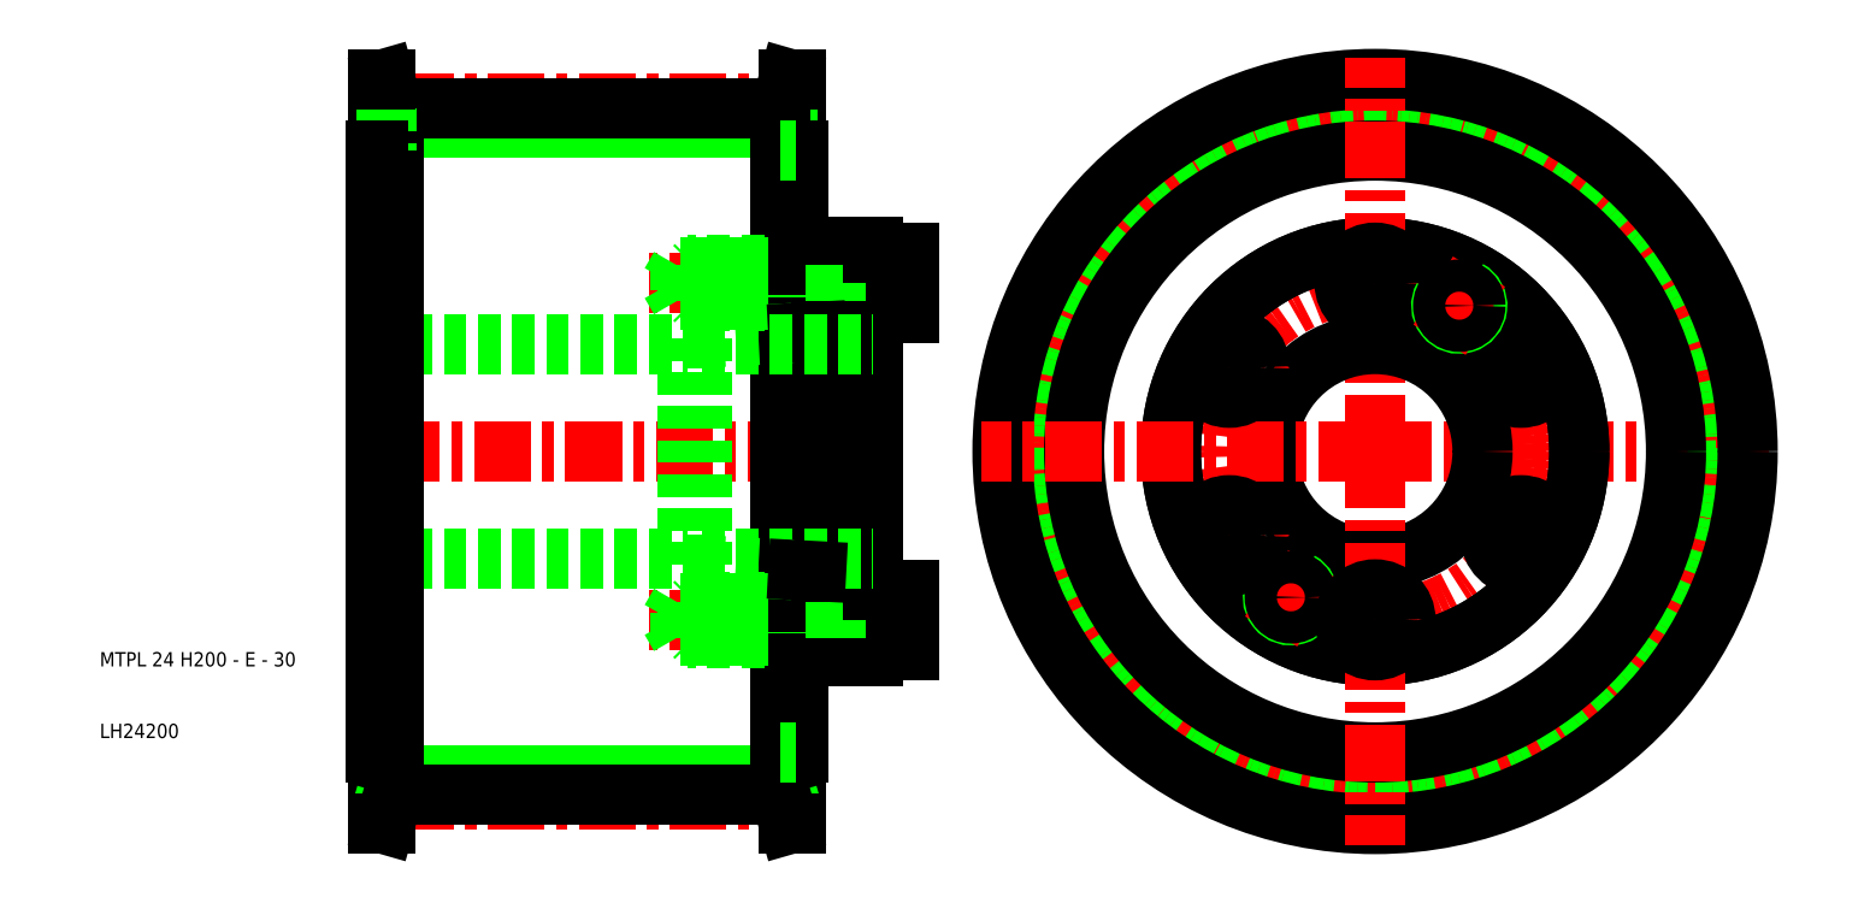
<metadata>
{"format":"dxf","ext":"dxf","renderer":"ezdxf+matplotlib","layout":"modelspace","background":"white","min_lineweight":24,"dpi":150}
</metadata>
<code>
0
SECTION
2
ENTITIES
0
CIRCLE
8
0
10
188
20
50
30
0
40
45.23
0
CIRCLE
8
CENTER
10
188
20
50
30
0
40
48.51
0
LINE
8
CENTER
10
188
20
50
30
0
11
243
21
50
31
0
0
CIRCLE
8
CENTER
10
188
20
50
30
0
40
23.5
0
LINE
8
CENTER
10
214.6
20
34.62
30
0
11
202.1
21
41.88
31
0
0
LINE
8
CENTER
10
214.6
20
65.38
30
0
11
202.1
21
58.12
31
0
0
CIRCLE
8
0
10
188
20
50
30
0
40
47.83
0
CIRCLE
8
0
10
208.4
20
61.75
30
0
40
4.25
0
CIRCLE
8
0
10
208.4
20
38.25
30
0
40
4.25
0
CIRCLE
8
0
10
188
20
50
30
0
40
28.5
0
CIRCLE
8
0
10
188
20
50
30
0
40
28.5
0
CIRCLE
8
0
10
188
20
50
30
0
40
42
0
CIRCLE
8
0
10
188
20
50
30
0
40
52
0
LINE
8
0
10
105
20
4.765
30
0
11
51
21
4.765
31
0
0
LINE
8
0
10
105
20
95.23
30
0
11
51
21
95.23
31
0
0
LINE
8
CENTER
10
110.2
20
1.49
30
0
11
45.8
21
1.49
31
0
0
LINE
8
CENTER
10
121
20
50
30
0
11
45.5
21
50
31
0
0
LINE
8
CENTER
10
110.2
20
98.51
30
0
11
45.8
21
98.51
31
0
0
LINE
8
0
10
48.5
20
65
30
0
11
92
21
65
31
0
0
LINE
8
0
10
48.5
20
35
30
0
11
92
21
35
31
0
0
LINE
8
0
10
105
20
97.83
30
0
11
51
21
97.83
31
0
0
LINE
8
0
10
105
20
2.175
30
0
11
51
21
2.175
31
0
0
LINE
8
0
10
48.8
20
92
30
0
11
48.8
21
50
31
0
0
LINE
8
0
10
48.5
20
92
30
0
11
48.5
21
50
31
0
0
LINE
8
0
10
49.8
20
102
30
0
11
49.8
21
-2
31
0
0
LINE
8
0
10
51
20
92
30
0
11
51
21
8
31
0
0
TEXT
8
0
10
10
20
10
30
0
40
2
1
LH24200
0
TEXT
8
0
10
10
20
20
30
0
40
2
1
MTPL 24 H200 - E - 30
0
LINE
8
0
10
50
20
2.175
30
0
11
50
21
8
31
0
0
LINE
8
0
10
51
20
2.175
30
0
11
51
21
8
31
0
0
LINE
8
0
10
48.8
20
-2
30
0
11
48.8
21
8
31
0
0
LINE
8
0
10
50
20
2.175
30
0
11
48.8
21
-2
31
0
0
LINE
8
0
10
51
20
2.175
30
0
11
49.8
21
-2
31
0
0
LINE
8
0
10
49.8
20
-2
30
0
11
48.8
21
-2
31
0
0
LINE
8
0
10
48.5
20
8
30
0
11
48.5
21
50
31
0
0
LINE
8
0
10
48.8
20
8
30
0
11
48.8
21
50
31
0
0
LINE
8
0
10
51
20
8
30
0
11
48.8
21
8
31
0
0
LINE
8
0
10
48.8
20
8
30
0
11
48.5
21
8
31
0
0
LINE
8
0
10
50
20
97.83
30
0
11
48.8
21
102
31
0
0
LINE
8
0
10
48.8
20
102
30
0
11
48.8
21
92
31
0
0
LINE
8
0
10
51
20
97.83
30
0
11
49.8
21
102
31
0
0
LINE
8
0
10
51
20
97.83
30
0
11
51
21
92
31
0
0
LINE
8
0
10
50
20
97.83
30
0
11
50
21
92
31
0
0
LINE
8
0
10
51
20
92
30
0
11
48.8
21
92
31
0
0
LINE
8
0
10
48.8
20
92
30
0
11
48.5
21
92
31
0
0
LINE
8
0
10
49.8
20
102
30
0
11
48.8
21
102
31
0
0
LINE
8
CENTER
10
188
20
50
30
0
11
188
21
105
31
0
0
CIRCLE
8
0
10
188
20
50
30
0
40
15
0
LINE
8
0
10
118
20
69.25
30
0
11
118
21
50
31
0
0
LINE
8
0
10
107.2
20
92
30
0
11
107.2
21
50
31
0
0
LINE
8
0
10
105
20
92
30
0
11
105
21
8
31
0
0
LINE
8
0
10
106.2
20
102
30
0
11
106.2
21
-2
31
0
0
LINE
8
CENTER
10
188
20
50
30
0
11
133
21
50
31
0
0
LINE
8
0
10
106
20
2.175
30
0
11
106
21
8
31
0
0
LINE
8
0
10
105
20
2.175
30
0
11
105
21
8
31
0
0
LINE
8
0
10
107.2
20
-2
30
0
11
107.2
21
8
31
0
0
LINE
8
0
10
106
20
2.175
30
0
11
107.2
21
-2
31
0
0
LINE
8
0
10
105
20
2.175
30
0
11
106.2
21
-2
31
0
0
LINE
8
0
10
106.2
20
-2
30
0
11
107.2
21
-2
31
0
0
LINE
8
CENTER
10
126
20
26.5
30
0
11
86.7
21
26.5
31
0
0
LINE
8
0
10
110
20
24.25
30
0
11
112.7
21
24.25
31
0
0
LINE
8
0
10
118
20
24
30
0
11
110
21
24
31
0
0
LINE
8
0
10
110
20
28.75
30
0
11
112.7
21
28.75
31
0
0
LINE
8
0
10
118
20
29
30
0
11
110
21
29
31
0
0
LINE
8
0
10
110
20
21.5
30
0
11
118
21
21.5
31
0
0
LINE
8
0
10
91
20
24.25
30
0
11
91
21
28.75
31
0
0
LINE
8
0
10
93.25
20
29
30
0
11
93.25
21
26.5
31
0
0
LINE
8
0
10
93
20
28.75
30
0
11
93
21
26.5
31
0
0
LINE
8
0
10
91
20
28.75
30
0
11
89.7
21
26.5
31
0
0
LINE
8
0
10
92
20
29
30
0
11
92
21
26.5
31
0
0
LINE
8
0
10
110
20
24
30
0
11
110
21
29
31
0
0
LINE
8
0
10
107.5
20
24
30
0
11
107.5
21
29
31
0
0
LINE
8
0
10
107.2
20
8
30
0
11
107.2
21
50
31
0
0
LINE
8
0
10
93
20
24.25
30
0
11
107.5
21
24.25
31
0
0
LINE
8
0
10
107.5
20
24
30
0
11
93.25
21
24
31
0
0
LINE
8
0
10
93
20
24.25
30
0
11
91
21
24.25
31
0
0
LINE
8
0
10
91
20
24.25
30
0
11
89.7
21
26.5
31
0
0
LINE
8
0
10
92
20
24
30
0
11
92
21
26.5
31
0
0
LINE
8
0
10
93.25
20
24
30
0
11
93.25
21
26.5
31
0
0
LINE
8
0
10
93
20
24.25
30
0
11
93
21
26.5
31
0
0
LINE
8
0
10
93.25
20
24
30
0
11
92
21
24
31
0
0
LINE
8
0
10
93.25
20
24
30
0
11
93
21
24.25
31
0
0
LINE
8
0
10
107.5
20
8
30
0
11
107.5
21
24
31
0
0
LINE
8
0
10
107.2
20
8
30
0
11
107.5
21
8
31
0
0
LINE
8
0
10
105
20
8
30
0
11
107.2
21
8
31
0
0
LINE
8
0
10
110
20
21.5
30
0
11
110
21
24
31
0
0
LINE
8
0
10
110
20
24.25
30
0
11
107.5
21
24.25
31
0
0
LINE
8
0
10
110
20
24
30
0
11
107.5
21
24
31
0
0
LINE
8
0
10
107.5
20
29
30
0
11
93.25
21
29
31
0
0
LINE
8
0
10
93
20
28.75
30
0
11
107.5
21
28.75
31
0
0
LINE
8
0
10
93
20
28.75
30
0
11
91
21
28.75
31
0
0
LINE
8
0
10
93.25
20
29
30
0
11
92
21
29
31
0
0
LINE
8
0
10
93.25
20
29
30
0
11
93
21
28.75
31
0
0
LINE
8
0
10
110
20
29
30
0
11
110
21
71
31
0
0
LINE
8
0
10
107.5
20
29
30
0
11
107.5
21
71
31
0
0
LINE
8
0
10
110
20
28.75
30
0
11
107.5
21
28.75
31
0
0
LINE
8
0
10
110
20
29
30
0
11
107.5
21
29
31
0
0
LINE
8
0
10
112.7
20
29
30
0
11
112.7
21
26.5
31
0
0
LINE
8
0
10
123
20
30.75
30
0
11
123
21
26.5
31
0
0
LINE
8
0
10
118
20
22.25
30
0
11
118
21
30.75
31
0
0
LINE
8
0
10
118
20
22.25
30
0
11
123
21
22.25
31
0
0
LINE
8
0
10
118
20
21.5
30
0
11
118
21
22.25
31
0
0
LINE
8
0
10
112.7
20
24
30
0
11
112.7
21
26.5
31
0
0
LINE
8
0
10
123
20
22.25
30
0
11
123
21
26.5
31
0
0
LINE
8
0
10
118
20
30.75
30
0
11
118
21
50
31
0
0
LINE
8
0
10
118
20
30.75
30
0
11
123
21
30.75
31
0
0
LINE
8
CENTER
10
188
20
50
30
0
11
188
21
-5
31
0
0
ARC
8
0
10
176.2
20
29.65
30
0
40
2.5
50
150
51
62
0
LINE
8
CENTER
10
173.5
20
24.89
30
0
11
179
21
34.41
31
0
0
CIRCLE
8
0
10
176.2
20
29.65
30
0
40
2.25
0
LINE
8
CENTER
10
161.4
20
34.62
30
0
11
173.9
21
41.88
31
0
0
CIRCLE
8
0
10
167.6
20
38.25
30
0
40
4.25
0
LINE
8
CENTER
10
188
20
19.25
30
0
11
188
21
33.75
31
0
0
CIRCLE
8
0
10
188
20
26.5
30
0
40
4.25
0
LINE
8
0
10
106
20
97.83
30
0
11
107.2
21
102
31
0
0
LINE
8
0
10
107.2
20
102
30
0
11
107.2
21
92
31
0
0
LINE
8
0
10
105
20
97.83
30
0
11
106.2
21
102
31
0
0
LINE
8
CENTER
10
126
20
73.5
30
0
11
86.7
21
73.5
31
0
0
LINE
8
0
10
110
20
75.75
30
0
11
112.7
21
75.75
31
0
0
LINE
8
0
10
110
20
71.25
30
0
11
112.7
21
71.25
31
0
0
LINE
8
0
10
118
20
76
30
0
11
110
21
76
31
0
0
LINE
8
0
10
118
20
71
30
0
11
110
21
71
31
0
0
LINE
8
0
10
110
20
78.5
30
0
11
118
21
78.5
31
0
0
LINE
8
0
10
93.25
20
76
30
0
11
93.25
21
73.5
31
0
0
LINE
8
0
10
93
20
75.75
30
0
11
93
21
73.5
31
0
0
LINE
8
0
10
91
20
75.75
30
0
11
89.7
21
73.5
31
0
0
LINE
8
0
10
92
20
76
30
0
11
92
21
73.5
31
0
0
LINE
8
0
10
91
20
75.75
30
0
11
91
21
71.25
31
0
0
LINE
8
0
10
110
20
76
30
0
11
110
21
71
31
0
0
LINE
8
0
10
107.5
20
76
30
0
11
107.5
21
71
31
0
0
LINE
8
0
10
93
20
71.25
30
0
11
107.5
21
71.25
31
0
0
LINE
8
0
10
107.5
20
71
30
0
11
93.25
21
71
31
0
0
LINE
8
0
10
93
20
71.25
30
0
11
91
21
71.25
31
0
0
LINE
8
0
10
91
20
71.25
30
0
11
89.7
21
73.5
31
0
0
LINE
8
0
10
93.25
20
71
30
0
11
92
21
71
31
0
0
LINE
8
0
10
93.25
20
71
30
0
11
93
21
71.25
31
0
0
LINE
8
0
10
93.25
20
71
30
0
11
93.25
21
73.5
31
0
0
LINE
8
0
10
92
20
71
30
0
11
92
21
73.5
31
0
0
LINE
8
0
10
93
20
71.25
30
0
11
93
21
73.5
31
0
0
LINE
8
0
10
110
20
71.25
30
0
11
107.5
21
71.25
31
0
0
LINE
8
0
10
110
20
71
30
0
11
107.5
21
71
31
0
0
LINE
8
0
10
107.5
20
76
30
0
11
93.25
21
76
31
0
0
LINE
8
0
10
93
20
75.75
30
0
11
107.5
21
75.75
31
0
0
LINE
8
0
10
93
20
75.75
30
0
11
91
21
75.75
31
0
0
LINE
8
0
10
93.25
20
76
30
0
11
93
21
75.75
31
0
0
LINE
8
0
10
93.25
20
76
30
0
11
92
21
76
31
0
0
LINE
8
0
10
107.5
20
92
30
0
11
107.5
21
76
31
0
0
LINE
8
0
10
110
20
75.75
30
0
11
107.5
21
75.75
31
0
0
LINE
8
0
10
110
20
78.5
30
0
11
110
21
76
31
0
0
LINE
8
0
10
110
20
76
30
0
11
107.5
21
76
31
0
0
LINE
8
0
10
106
20
97.83
30
0
11
106
21
92
31
0
0
LINE
8
0
10
105
20
97.83
30
0
11
105
21
92
31
0
0
LINE
8
0
10
107.2
20
92
30
0
11
107.5
21
92
31
0
0
LINE
8
0
10
105
20
92
30
0
11
107.2
21
92
31
0
0
LINE
8
0
10
112.7
20
76
30
0
11
112.7
21
73.5
31
0
0
LINE
8
0
10
123
20
77.75
30
0
11
123
21
73.5
31
0
0
LINE
8
0
10
118
20
77.75
30
0
11
118
21
69.25
31
0
0
LINE
8
0
10
118
20
69.25
30
0
11
123
21
69.25
31
0
0
LINE
8
0
10
112.7
20
71
30
0
11
112.7
21
73.5
31
0
0
LINE
8
0
10
123
20
69.25
30
0
11
123
21
73.5
31
0
0
LINE
8
0
10
118
20
77.75
30
0
11
123
21
77.75
31
0
0
LINE
8
0
10
118
20
78.5
30
0
11
118
21
77.75
31
0
0
LINE
8
0
10
106.2
20
102
30
0
11
107.2
21
102
31
0
0
LINE
8
CENTER
10
161.4
20
65.38
30
0
11
173.9
21
58.12
31
0
0
CIRCLE
8
0
10
167.6
20
61.75
30
0
40
4.25
0
LINE
8
CENTER
10
188
20
80.75
30
0
11
188
21
66.25
31
0
0
CIRCLE
8
0
10
188
20
73.5
30
0
40
4.25
0
ARC
8
0
10
199.8
20
70.35
30
0
40
2.5
50
150
51
62
0
LINE
8
CENTER
10
197
20
65.59
30
0
11
202.5
21
75.11
31
0
0
CIRCLE
8
0
10
199.8
20
70.35
30
0
40
2.25
0
LINE
8
0
10
94
20
65.85
30
0
11
107.5
21
66.57
31
0
0
LINE
8
0
10
110
20
66.7
30
0
11
107.5
21
66.57
31
0
0
LINE
8
0
10
92
20
65.85
30
0
11
94
21
65.85
31
0
0
LINE
8
0
10
94
20
65
30
0
11
118
21
65
31
0
0
LINE
8
0
10
94
20
65.85
30
0
11
94
21
50
31
0
0
LINE
8
0
10
92
20
65.85
30
0
11
92
21
50
31
0
0
LINE
8
0
10
92
20
34.15
30
0
11
92
21
50
31
0
0
LINE
8
0
10
94
20
34.15
30
0
11
94
21
50
31
0
0
LINE
8
0
10
94
20
35
30
0
11
118
21
35
31
0
0
LINE
8
0
10
94
20
34.15
30
0
11
107.5
21
33.43
31
0
0
LINE
8
0
10
92
20
34.15
30
0
11
94
21
34.15
31
0
0
LINE
8
0
10
110
20
33.3
30
0
11
107.5
21
33.43
31
0
0
ENDSEC
0
EOF

</code>
